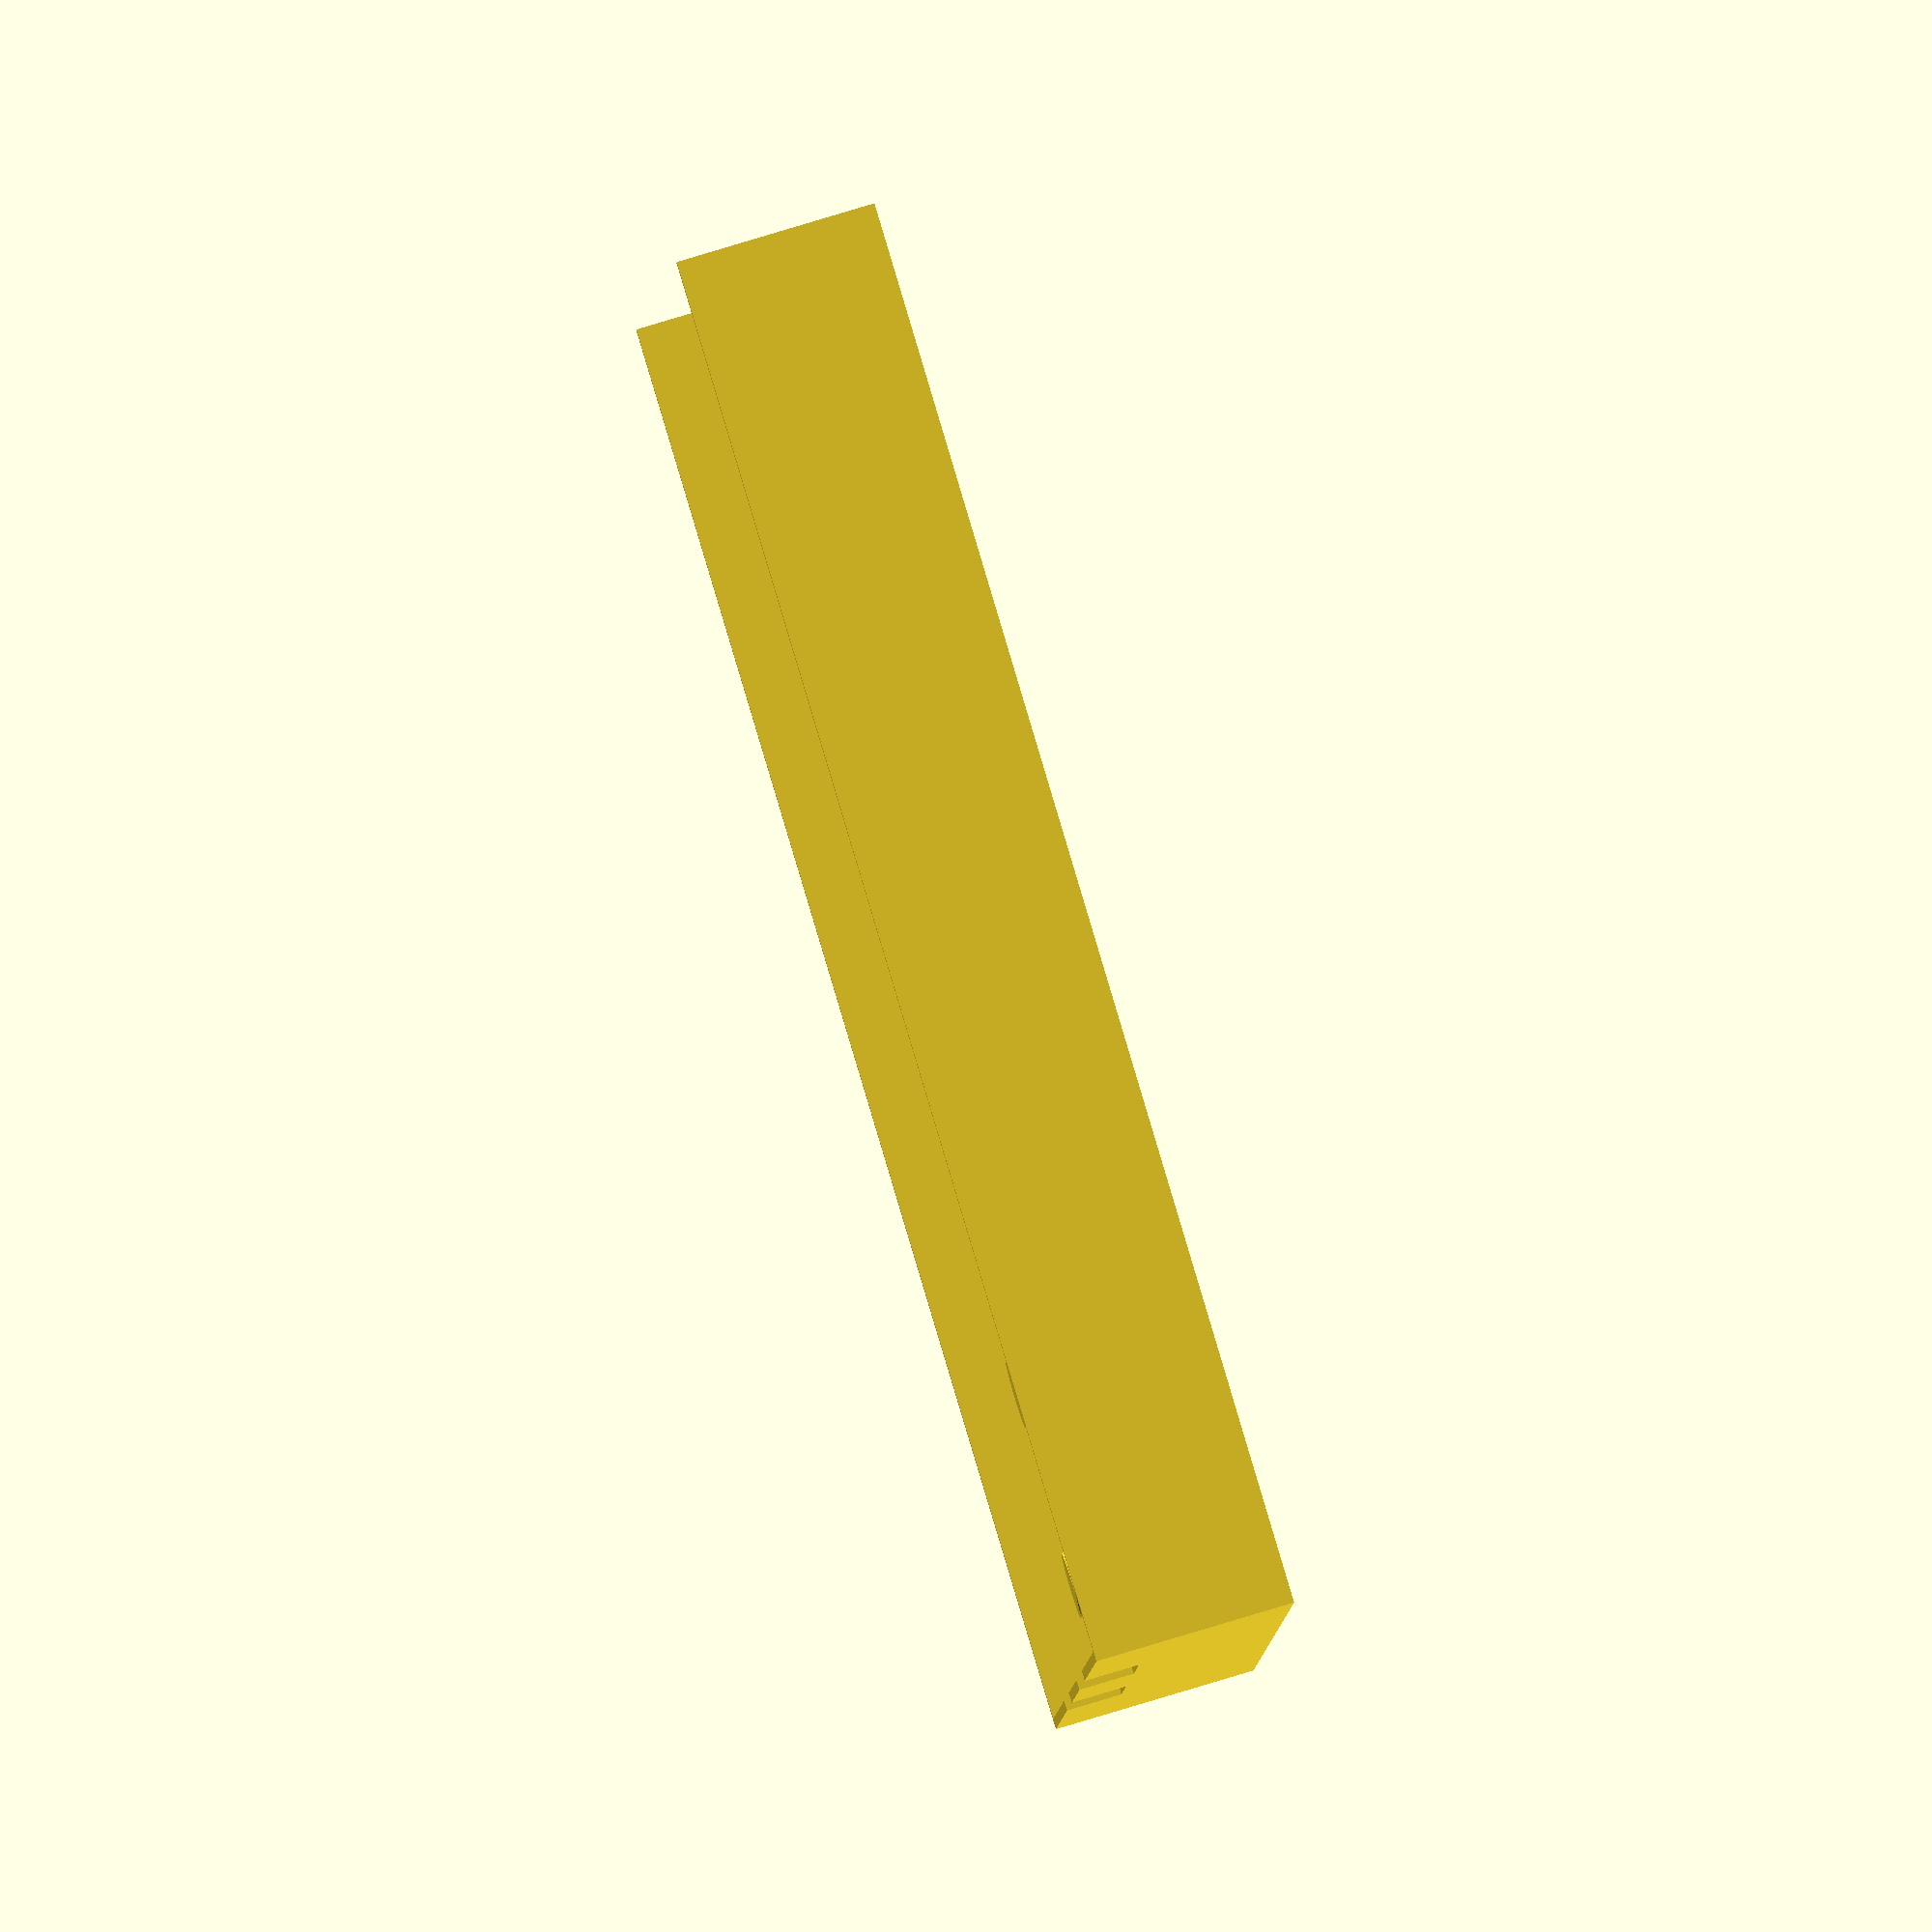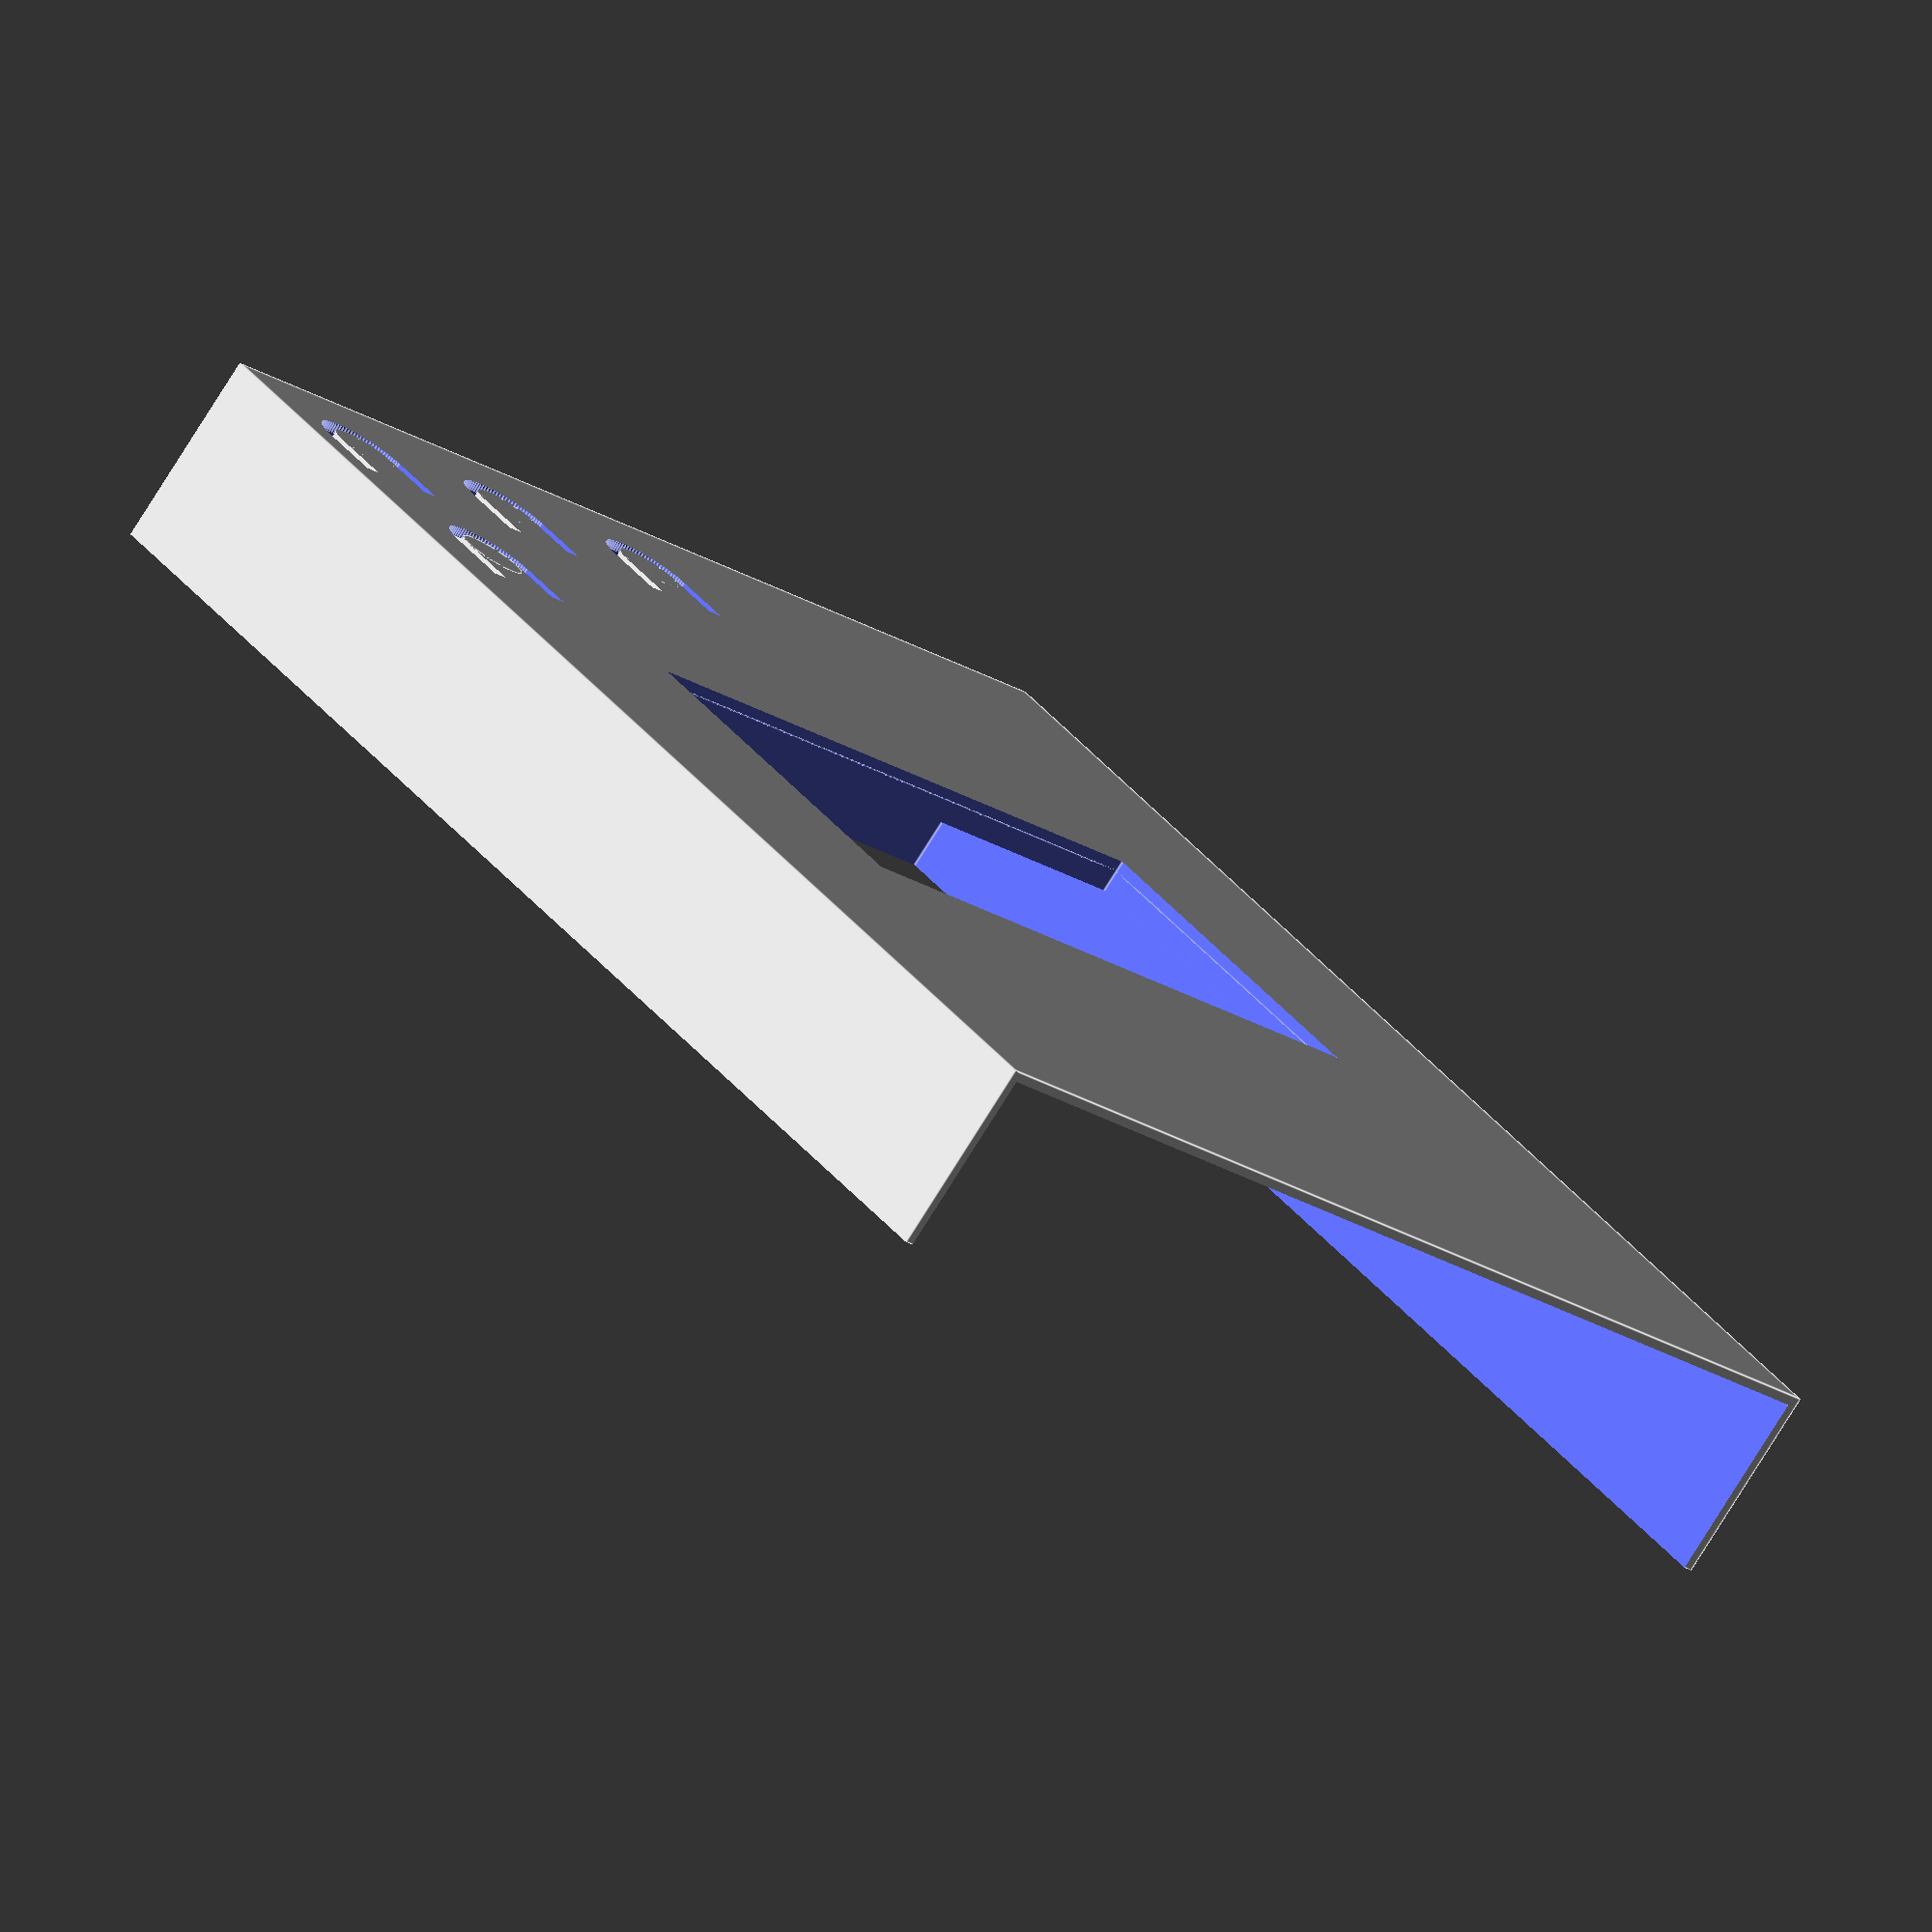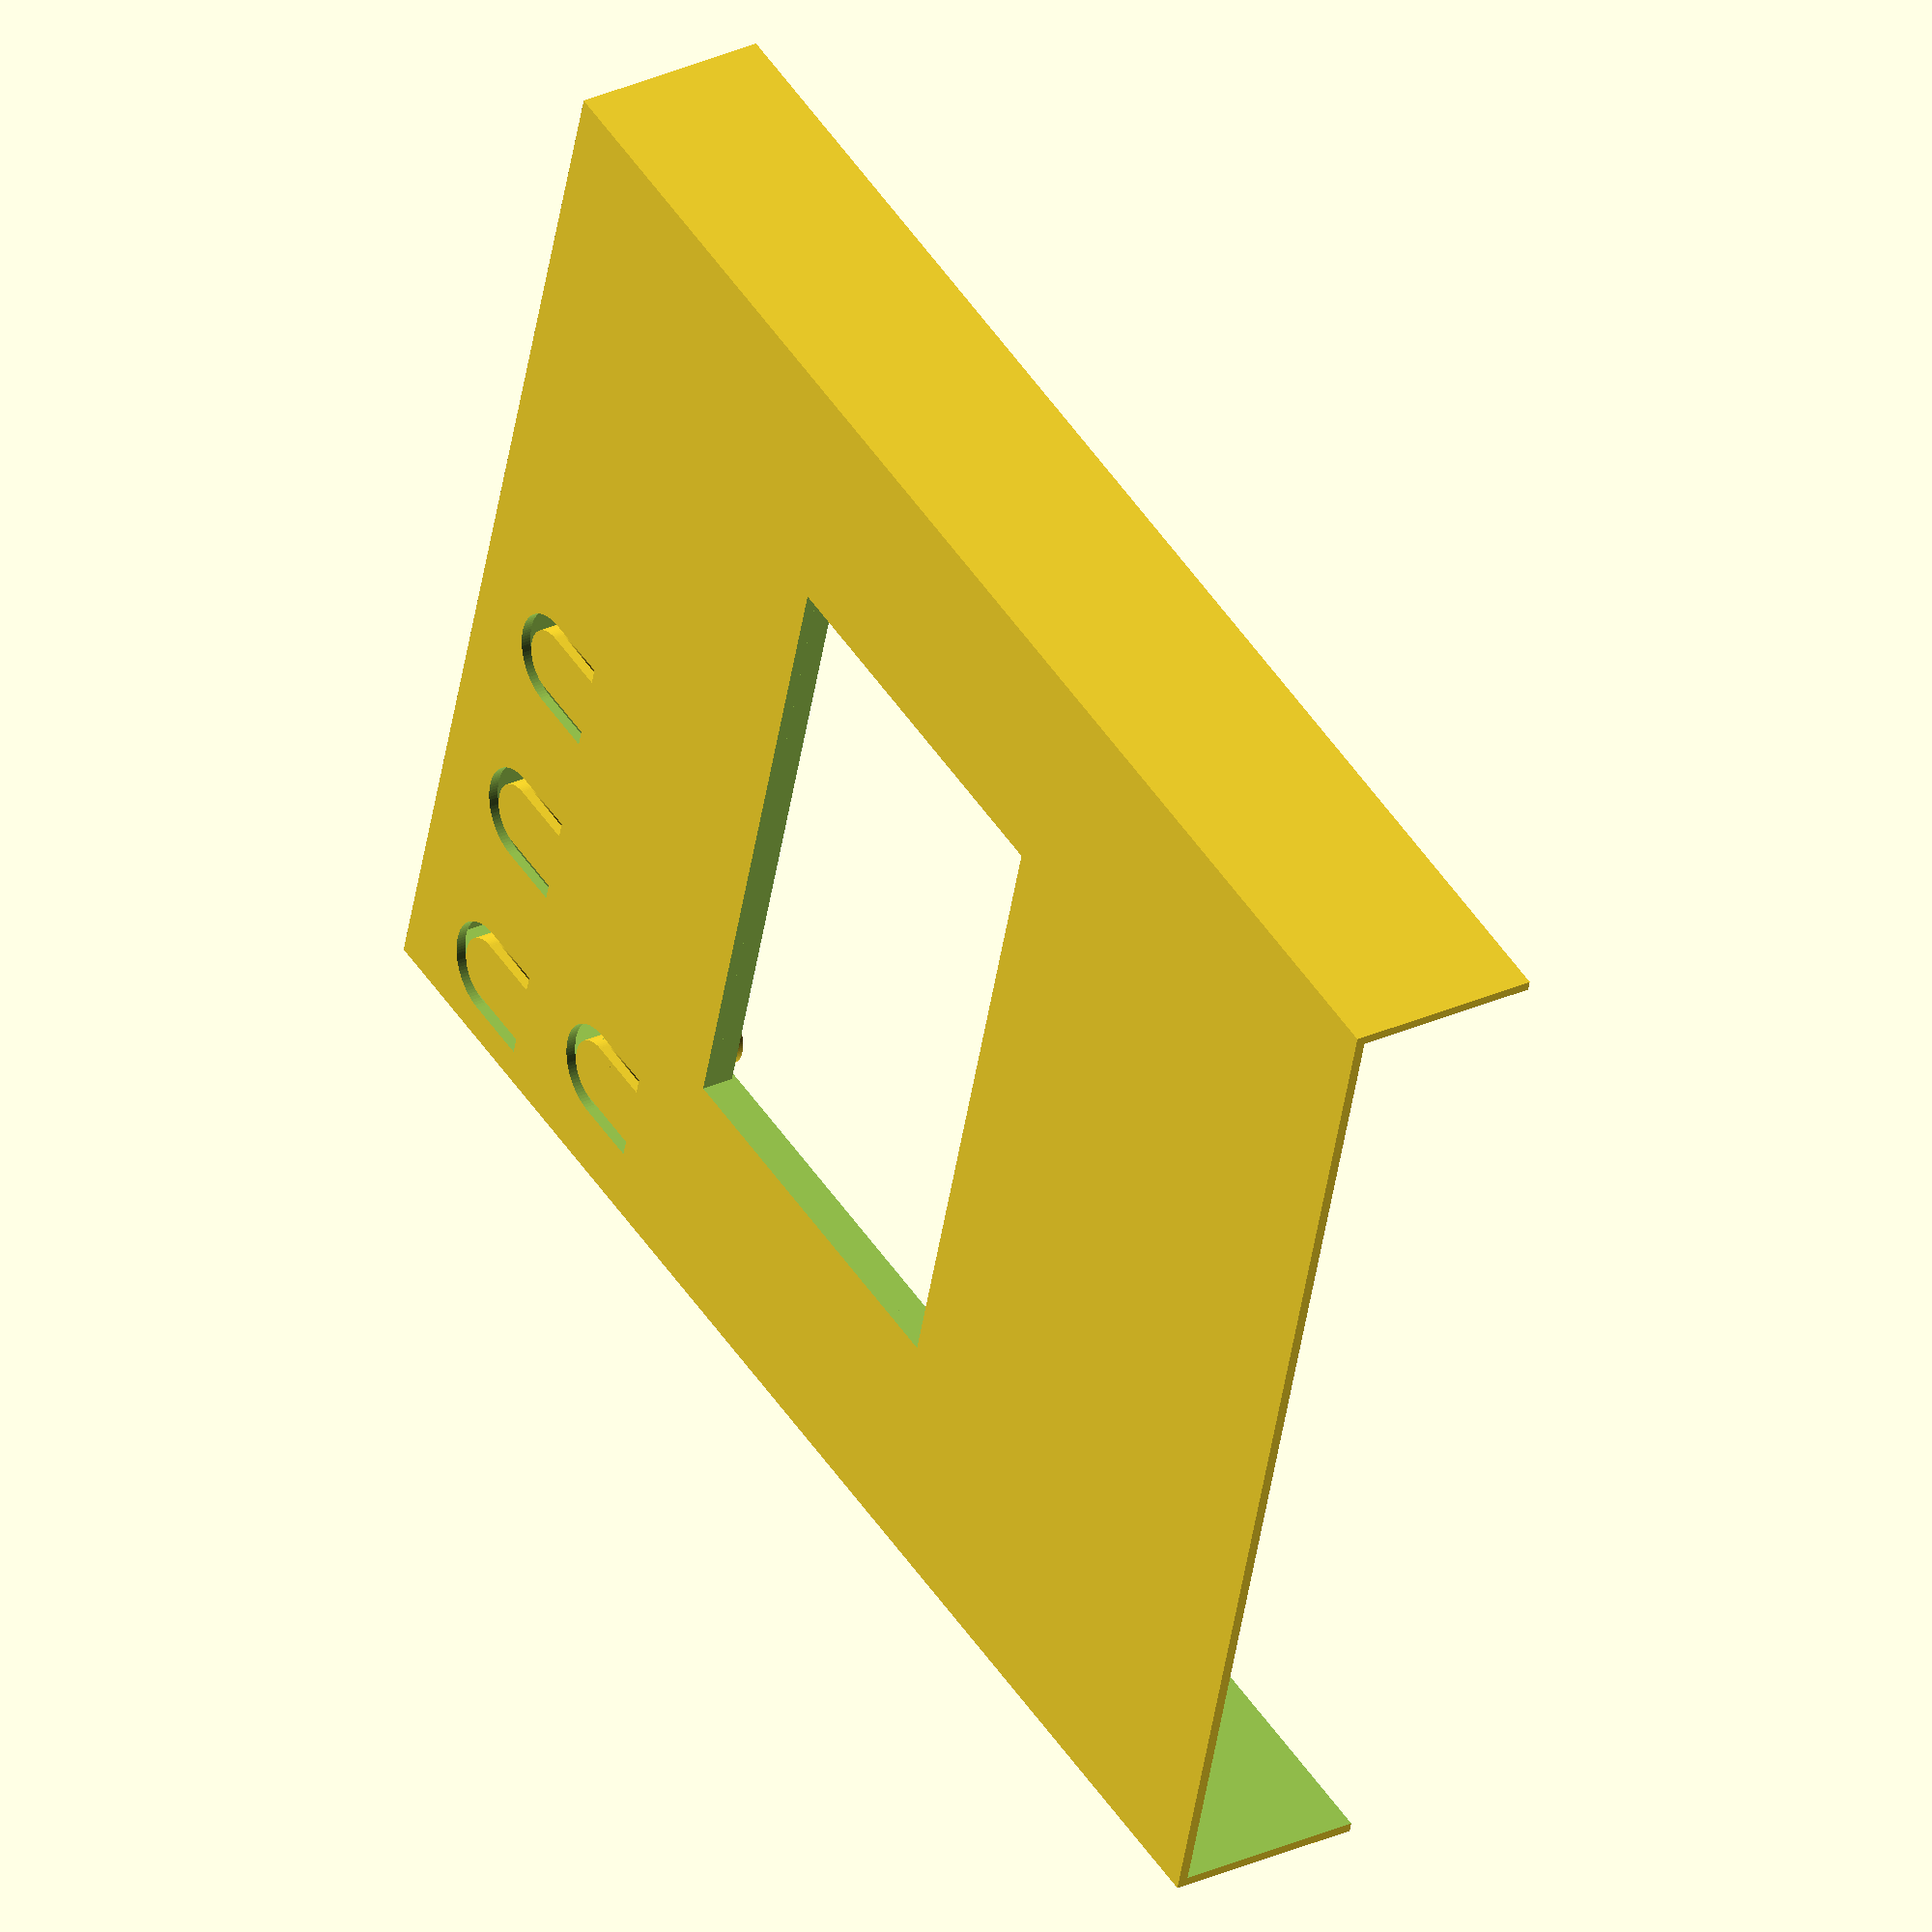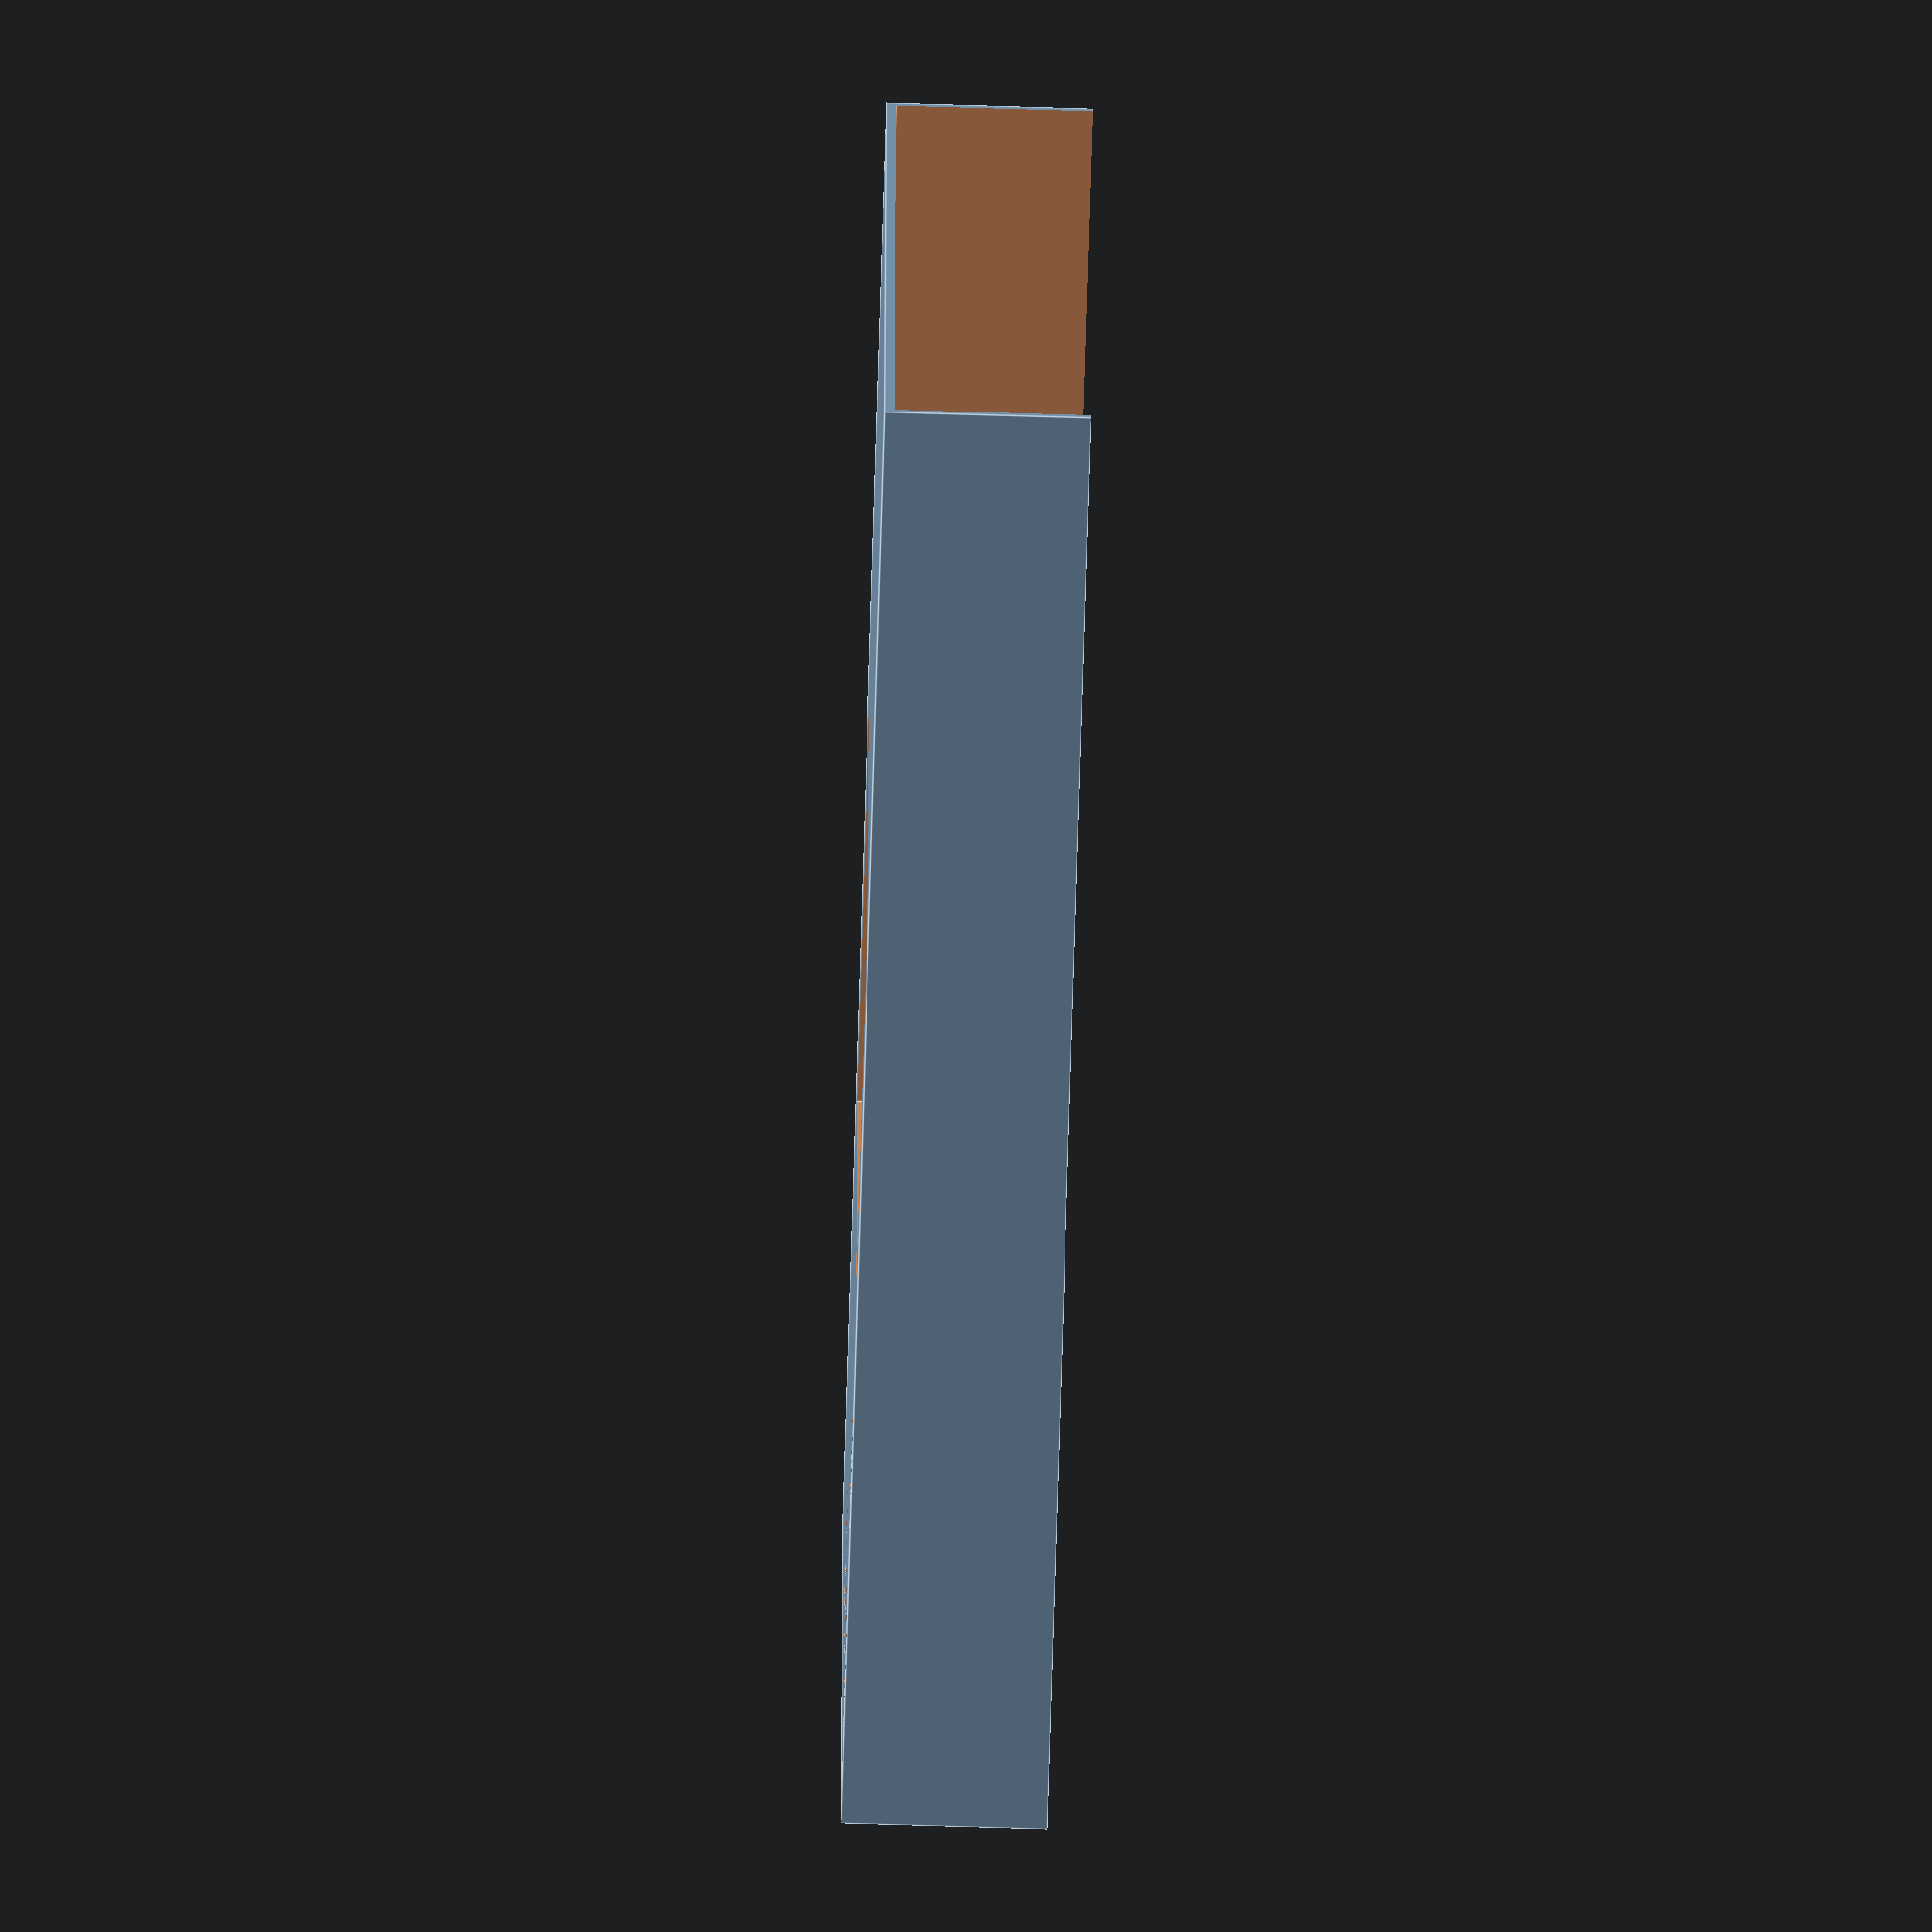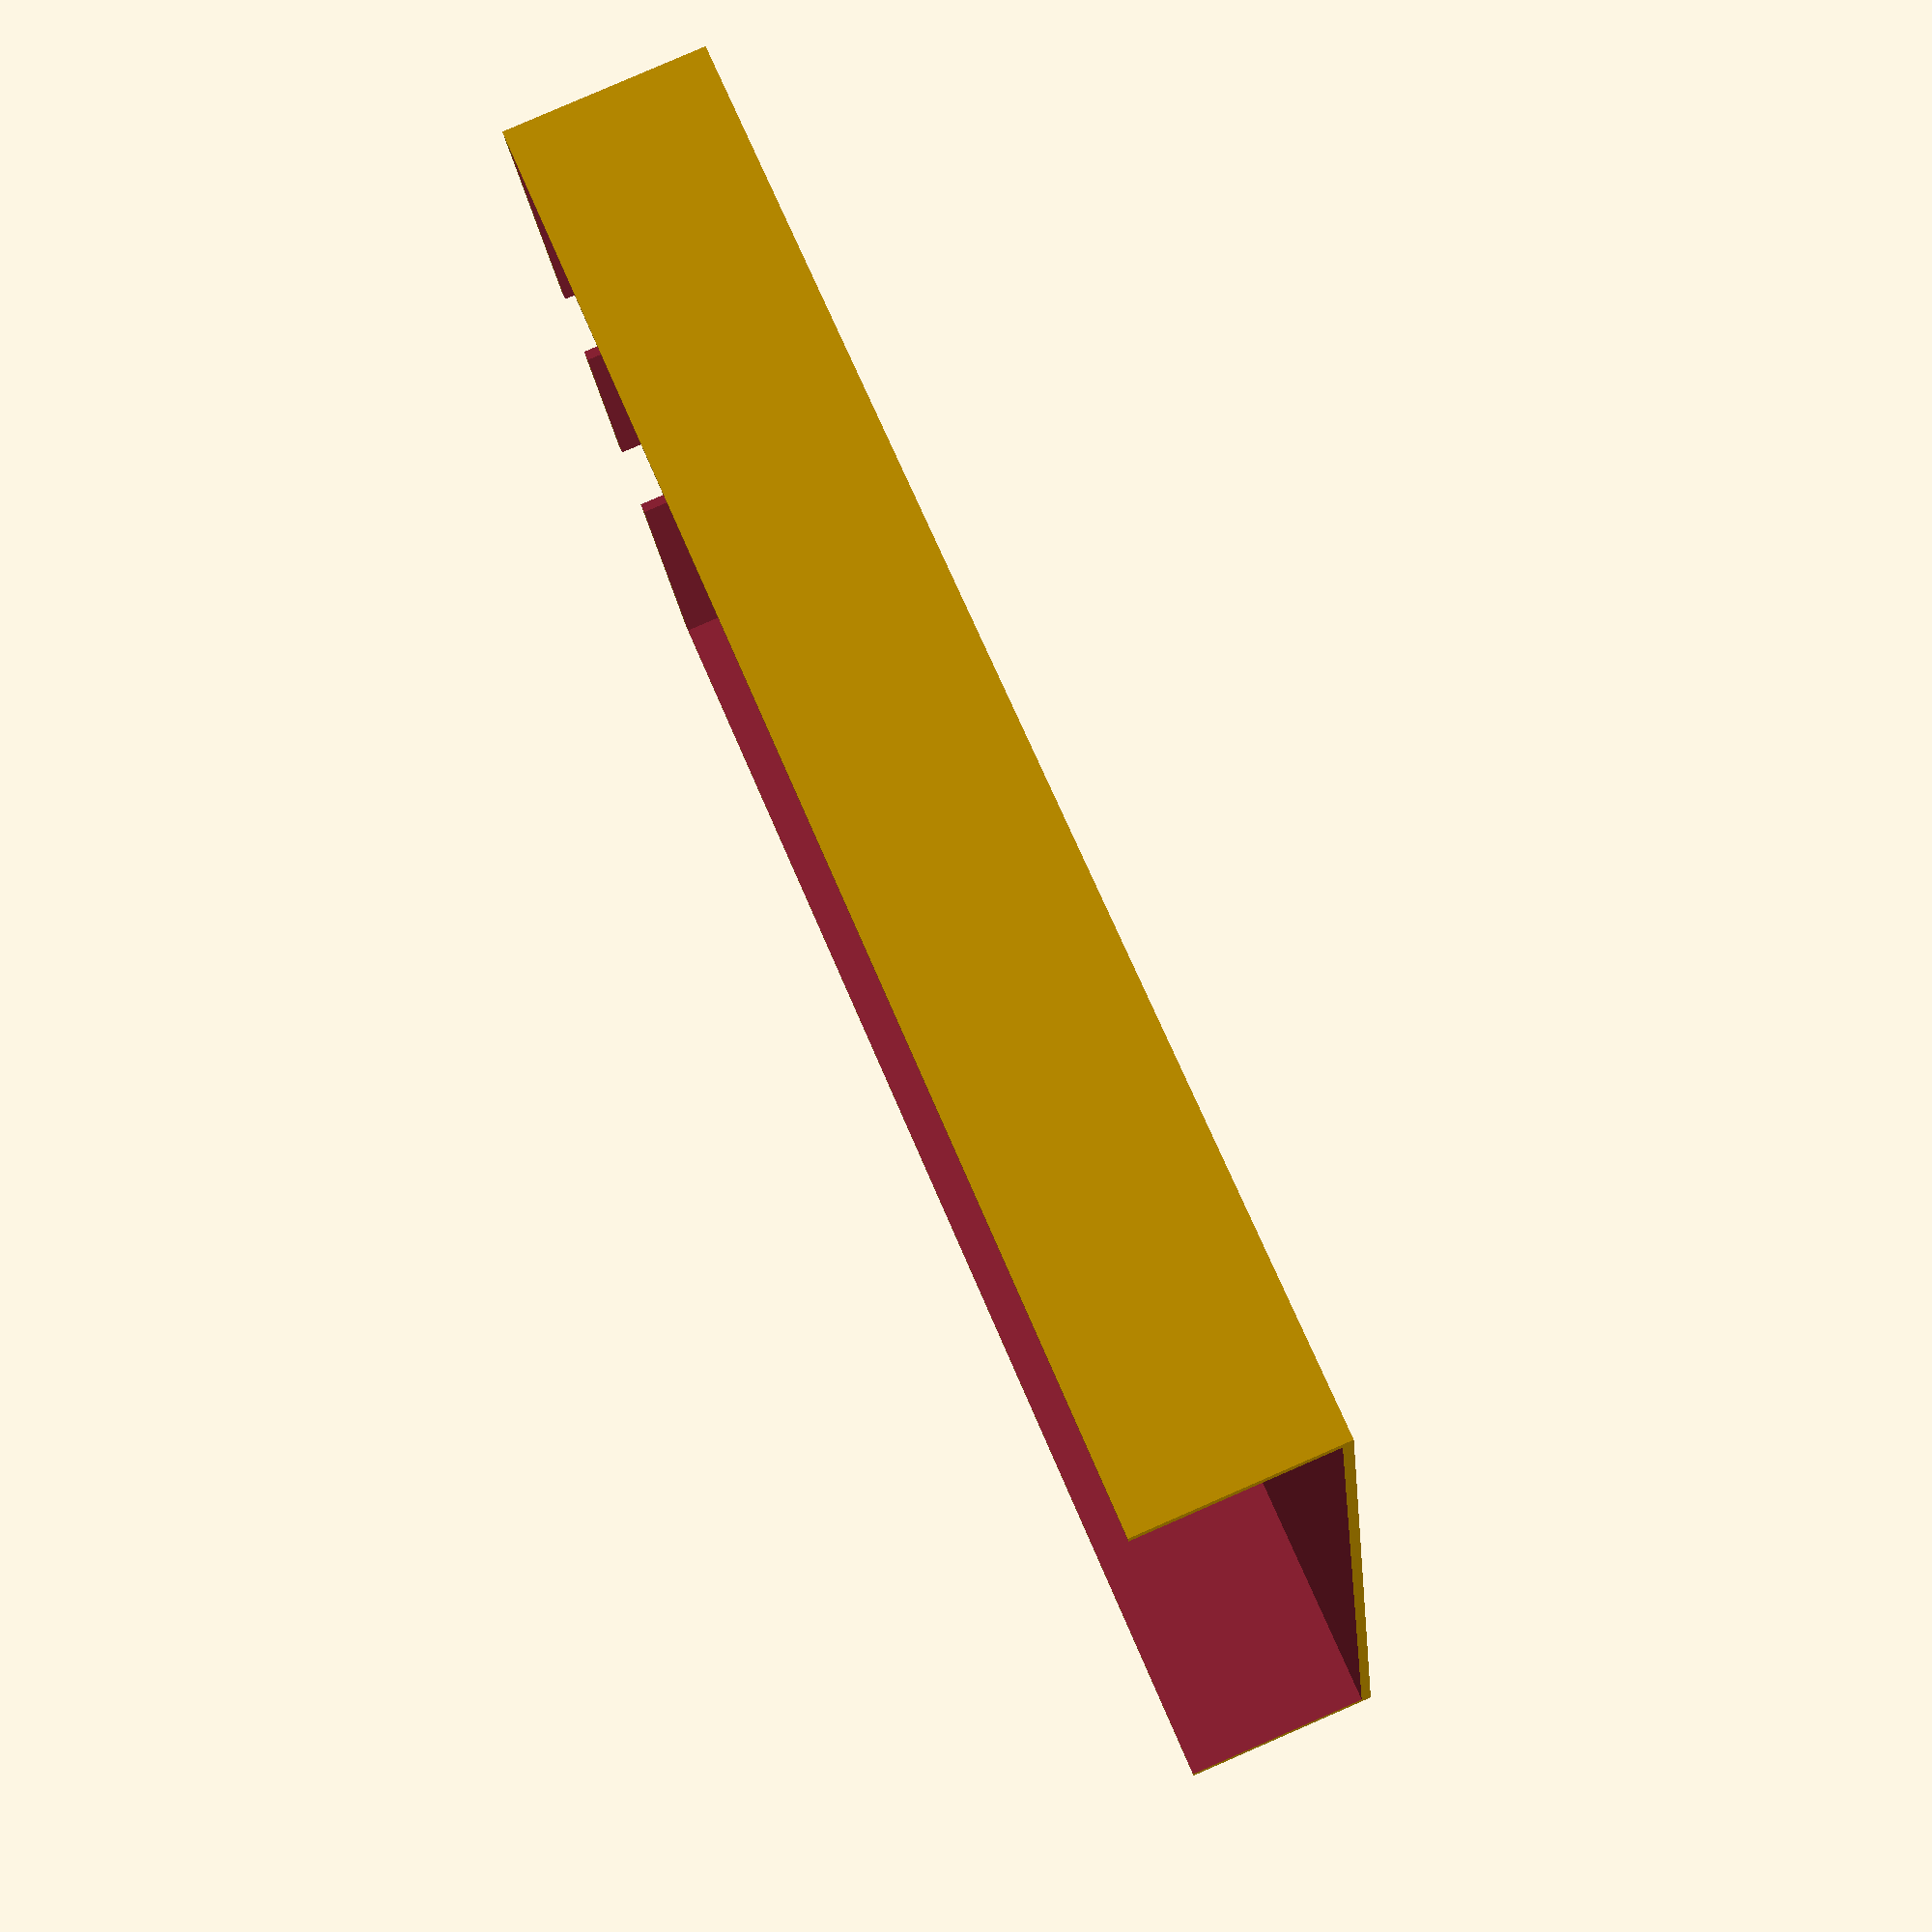
<openscad>
$fn=90;
wall=0.6;
back_x=69;
back_y=85;
back_z=12;

bezel_x=40;
bezel_y=23.5;
bezel_z=2;

screen_x=31;
screen_y=14;
screen_x=bezel_x;
screen_y=bezel_y;

bezel_y_offset=-2;
pad=0.1;
padd=pad*2;

button=4;
button_flex=button*1;
button_d=9;
button_gap=1;

button_y=7.5;
button_spacing=12.5;
a=5;
b=a+button_spacing;
c=b+button_spacing;
reset_x=7;
reset_y=19;

module bezel(pad=0,my_wall=0) {
    translate([back_x/2-bezel_x/2-my_wall,back_y/2-bezel_y/2-my_wall+bezel_y_offset,wall])
    cube([bezel_x+my_wall*2,bezel_y+my_wall*2,bezel_z+pad-wall]);
}

module screen_old() {
    translate([0,0,-wall/2])
    minkowski() {
        translate([back_x/2-screen_x/2,back_y/2-screen_y/2+bezel_y_offset,0])
        cube([screen_x,screen_y,wall/2]);
        cylinder(d2=pad,d1=wall*4+padd,h=wall+pad);
    }
}

module screen() {
    translate([back_x/2-screen_x/2,back_y/2-screen_y/2+bezel_y_offset,-pad])
    cube([screen_x,screen_y,wall+padd]);
}


module button_profile_top(extra=0) {
    translate([0,0,-pad]) {
        cylinder(d=button+extra*2,h=wall+padd);
        translate([-button/2-extra,0,0])
        cube([button+extra*2,button_flex,wall+padd]);
    }
}

module button_profile_bottom(extra=0) {
    translate([0,0,-pad]) {
        cylinder(d=button+extra*2,h=wall+padd);
        translate([-button/2-extra,-button_y+wall,0])
        cube([button+extra*2,button_y-wall,wall+padd]);
    }
}
module button_profile(extra=0) {
    //button_profile_bottom(extra);
    button_profile_top(extra);
}

module button_gap(t=0,y=button_y) {
    translate([t,y])
    difference() {
        button_profile(button_gap);
        button_profile();
    }
}

module button(t=0,y=button_y) {
    translate([t,y])
    cylinder(d=button,h=button_d);
}

switch_d=3.3;
module switch(w=0,x=0){
    translate([x,-pad,back_z-switch_d])
    cube([w,wall+padd,switch_d+pad]);

}

module positive() {
    difference() {
        cube([back_x,back_y,back_z]);
        translate([wall,wall,wall])
        cube([back_x-wall*2,back_y,back_z]);
    }
    bezel(0,wall);
    button(a);
    button(b);
    button(c);
    button(reset_x,reset_y);
}

difference() {
    positive();
    bezel(pad);
    screen();
    button_gap(a);
    button_gap(b);
    button_gap(c);
    button_gap(reset_x,reset_y);
    switch(8,19);
    switch(9,40);
}

</openscad>
<views>
elev=279.8 azim=276.8 roll=73.2 proj=o view=wireframe
elev=258.2 azim=38.7 roll=32.0 proj=o view=edges
elev=329.8 azim=254.0 roll=236.6 proj=o view=wireframe
elev=77.5 azim=267.4 roll=268.3 proj=o view=edges
elev=96.9 azim=256.9 roll=113.5 proj=p view=wireframe
</views>
